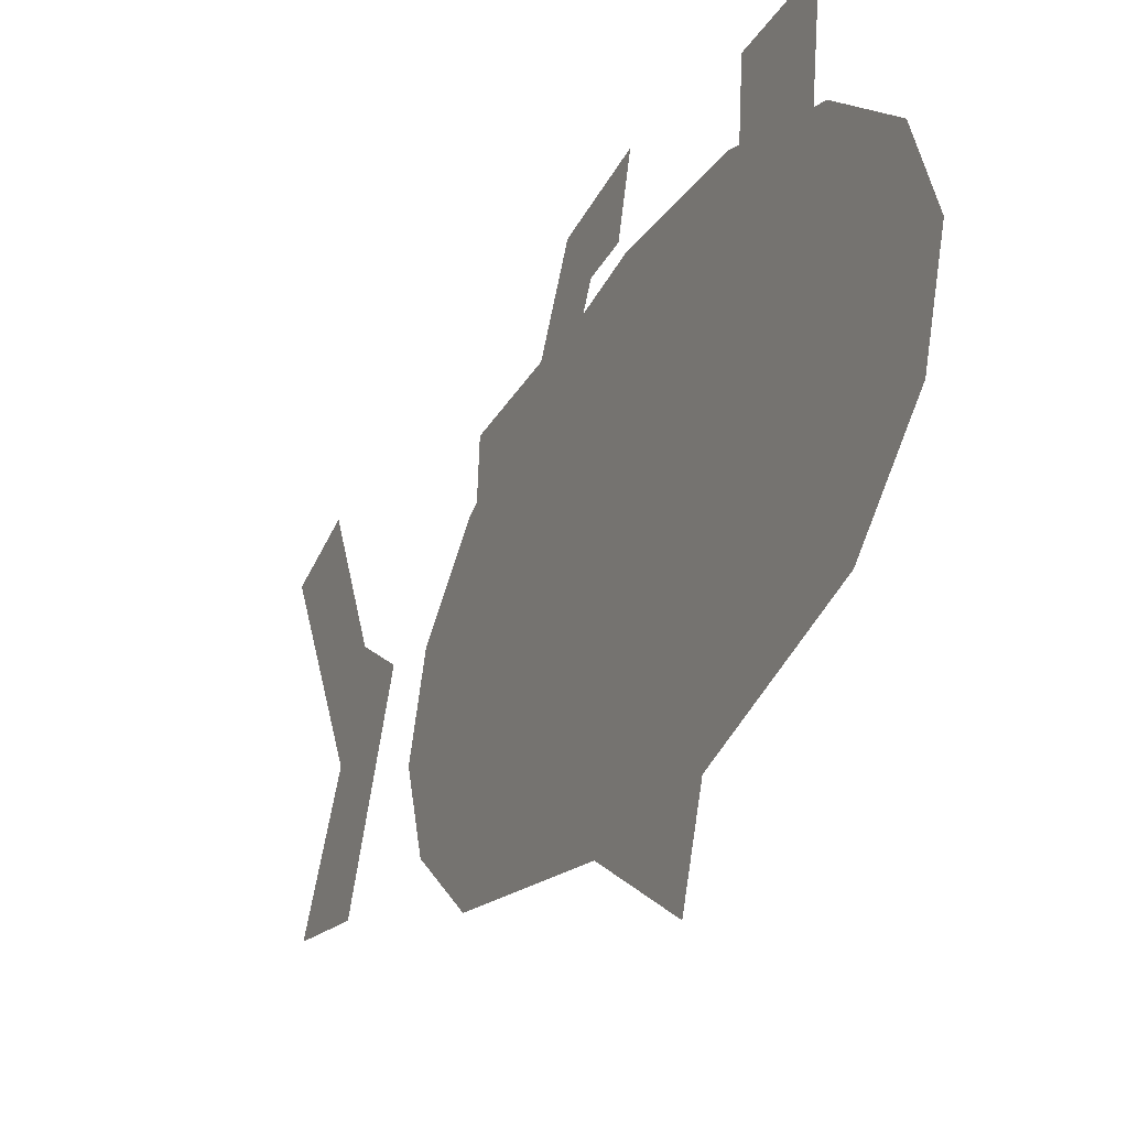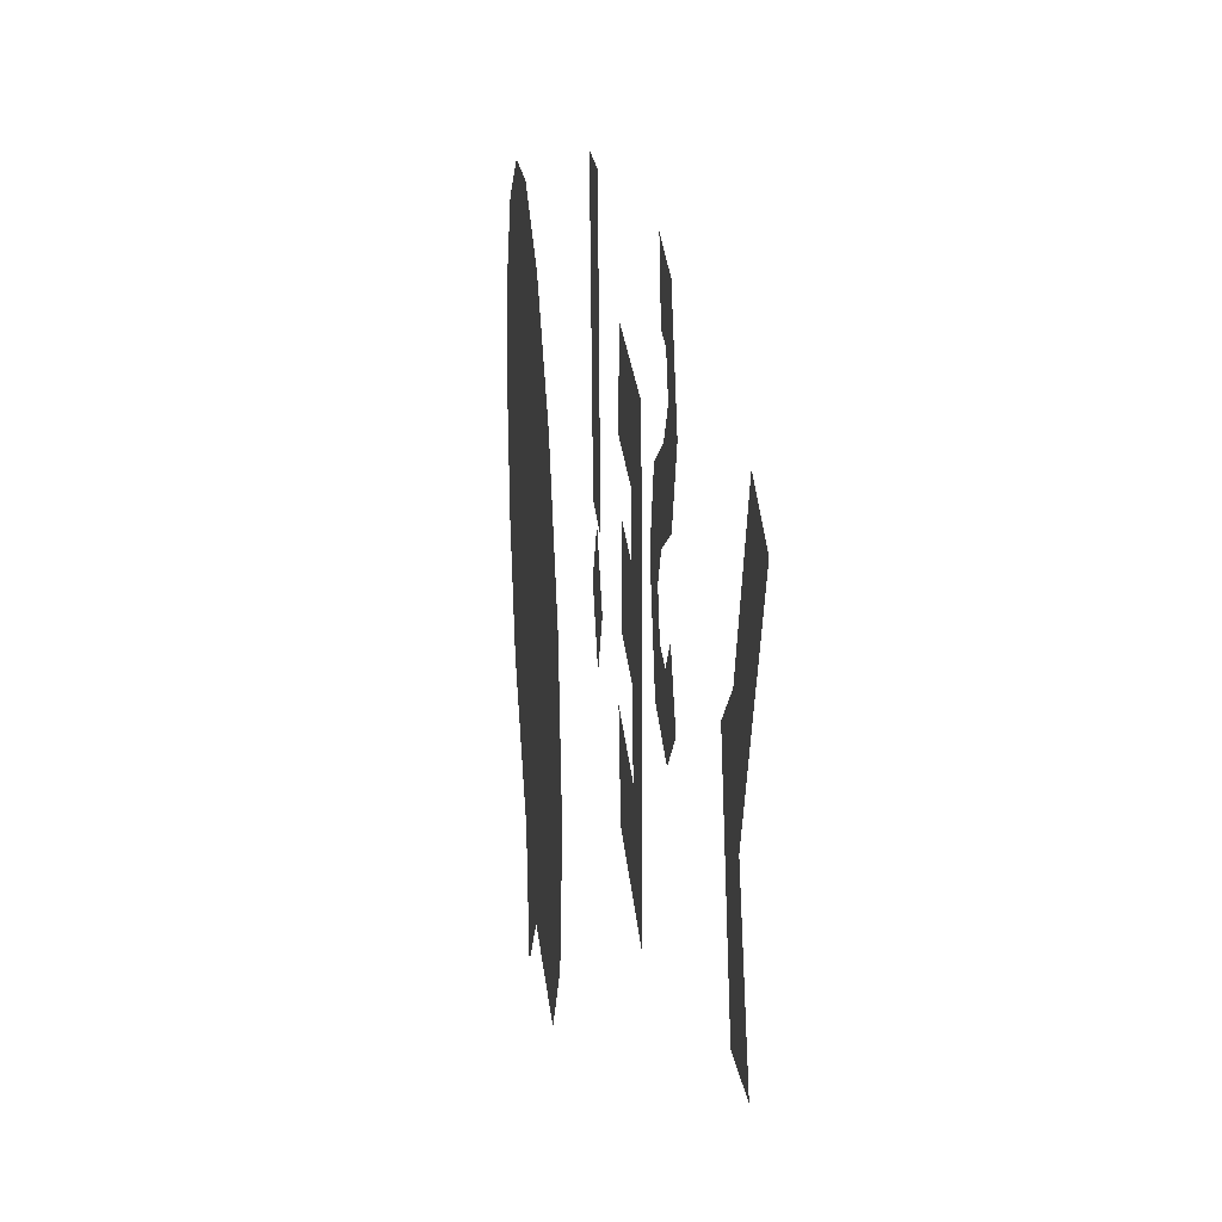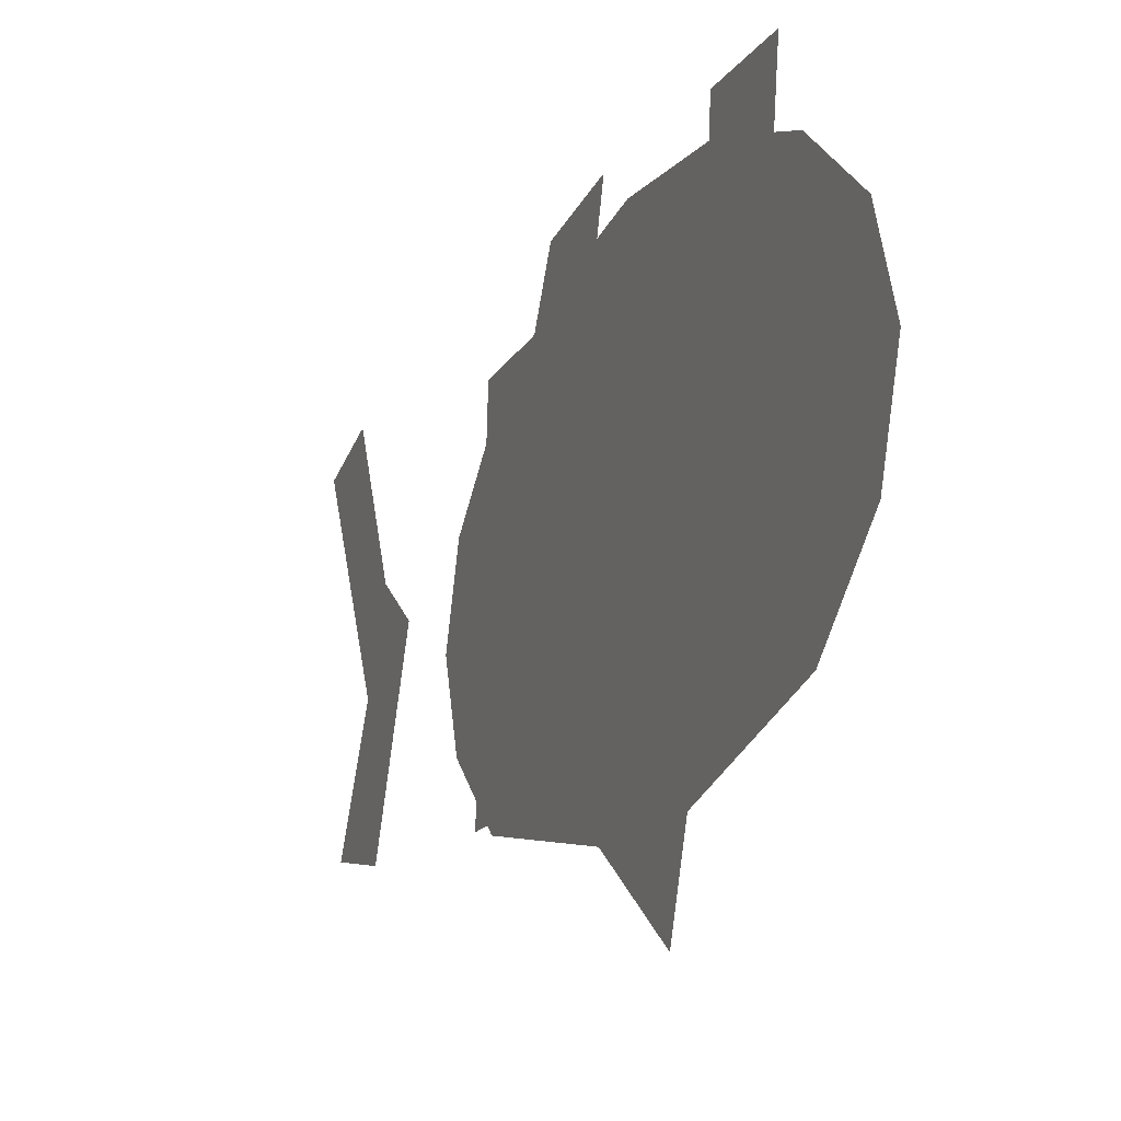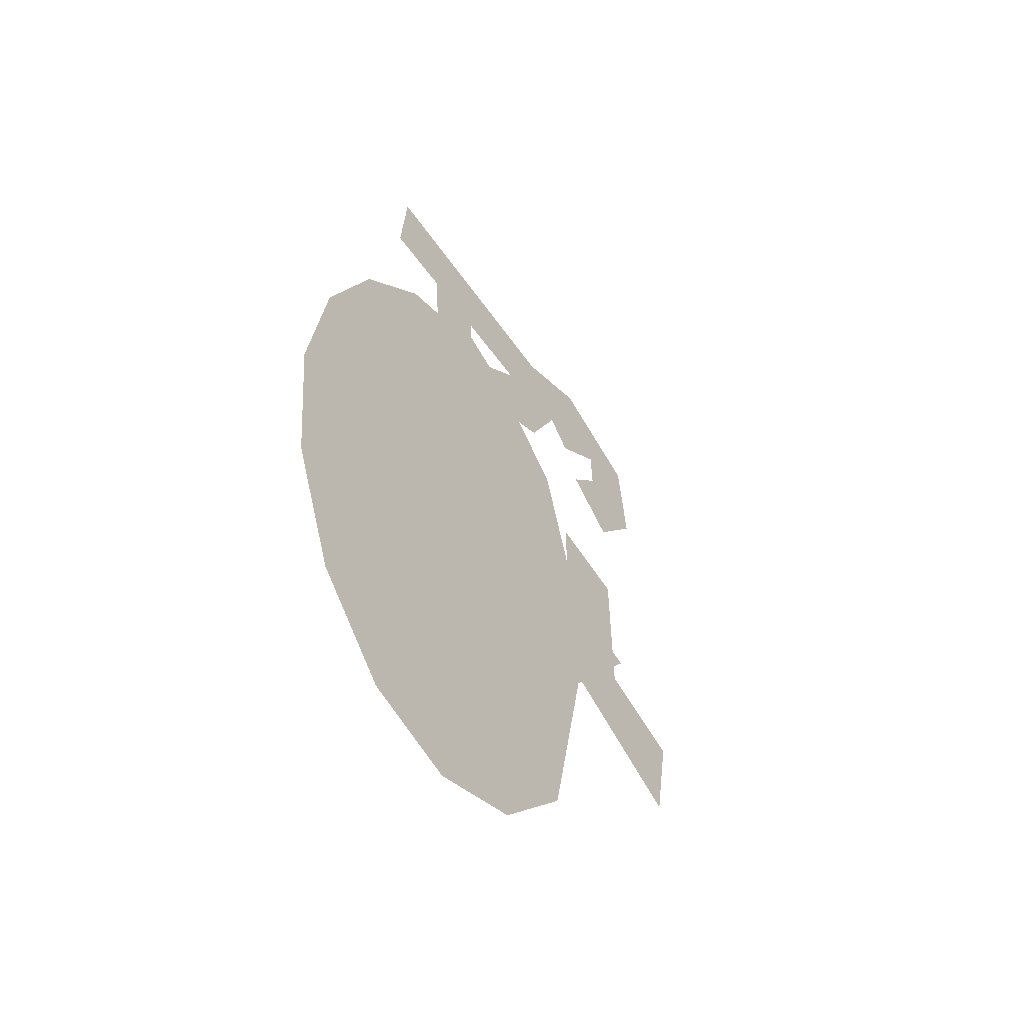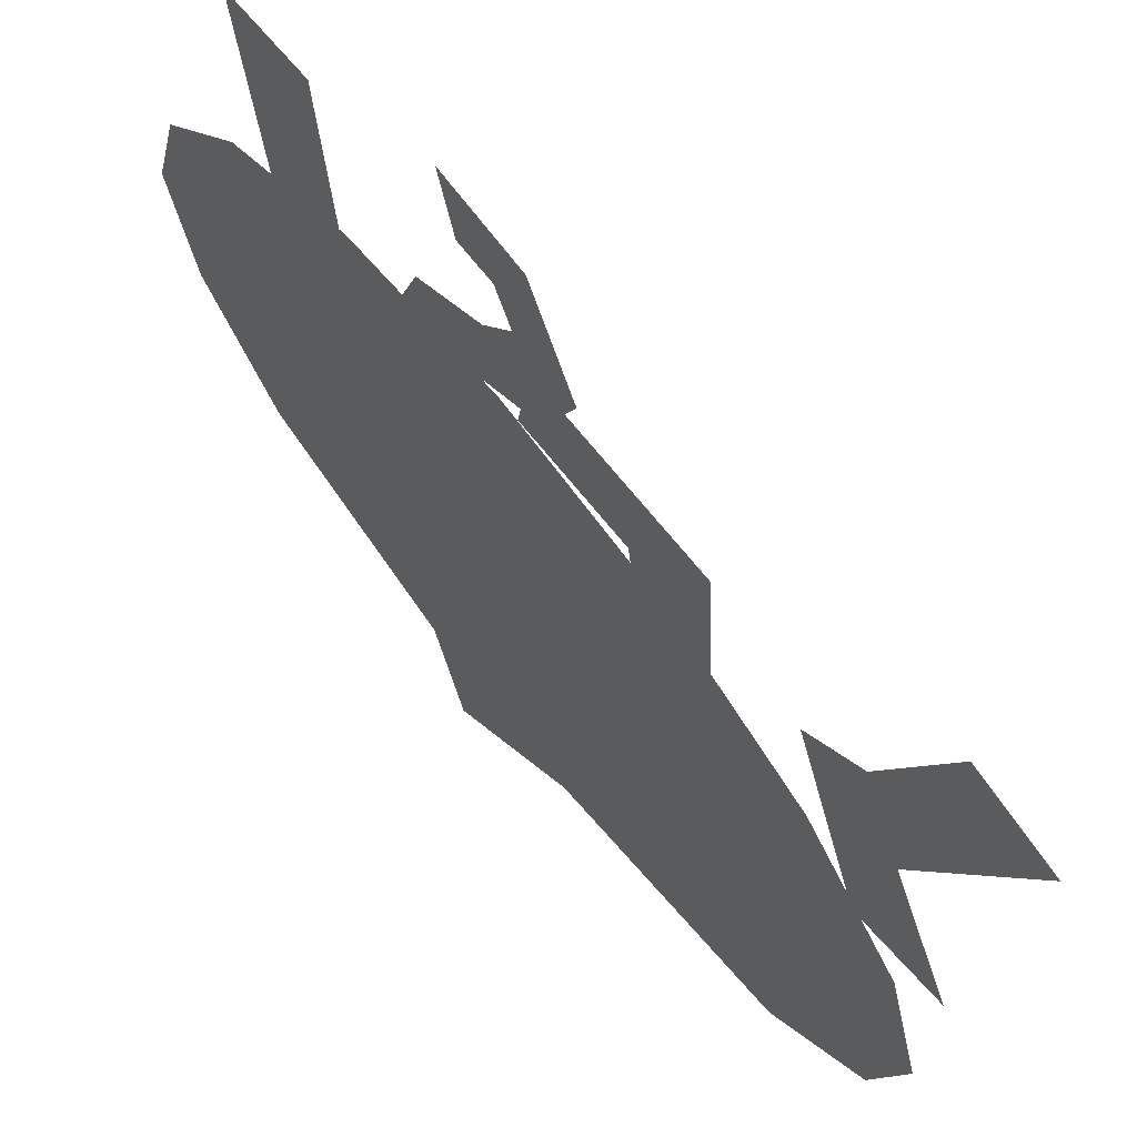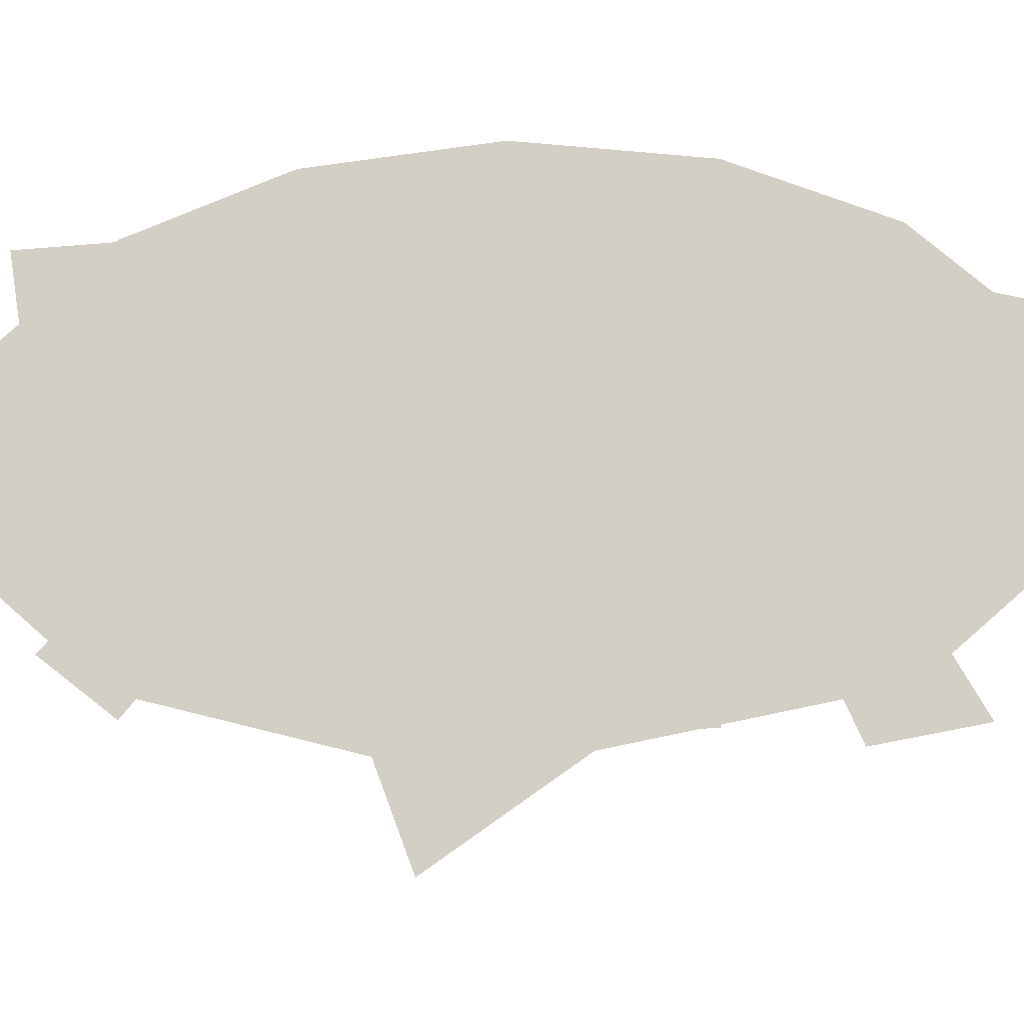
<metadata>
{"format":"obj","ext":"obj","renderer":"f3d","projection":"perspective","resolution":1024,"background":"white","views":[{"elev":-28.8,"azim":-24.5,"up":"+Y"},{"elev":19.5,"azim":176.3,"up":"+Y"},{"elev":-15.6,"azim":-20.1,"up":"+Y"},{"elev":-57.5,"azim":-142.6,"up":"+Z"},{"elev":62.3,"azim":143.1,"up":"+Y"},{"elev":-11.0,"azim":94.3,"up":"+Y"}]}
</metadata>
<code>
v 0.067 1.692 0.5646
v 0.067 1.871 0.6256
v 0.067 1.871 -0.1762
v 0.067 1.871 -0.1762
v 0.067 2.049 0.5646
v 0.067 2.049 0.5646
v 0.067 2.2 0.3908
v 0.067 2.2 0.3908
v 0.067 2.301 0.1307
v 0.067 2.301 0.1307
v 0.067 2.337 -0.1762
v 0.067 2.337 -0.1762
v 0.067 2.301 -0.483
v 0.067 2.301 -0.483
v 0.067 2.2 -0.7432
v 0.067 2.2 -0.7432
v 0.067 2.049 -0.917
v 0.067 2.049 -0.917
v 0.067 1.871 -0.978
v 0.067 1.871 -0.978
v 0.067 1.692 -0.917
v 0.067 1.692 -0.917
v 0.067 1.541 -0.7432
v 0.067 1.541 -0.7432
v 0.067 1.452 -0.2978
v 0.067 1.452 -0.2978
v 0.067 1.279 -0.0505
v 0.067 1.279 -0.0505
v 0.067 1.446 0.0118
v 0.067 1.446 0.0118
v 0.067 1.541 0.3908
v 0.067 1.541 0.3908
v 0.067 1.692 0.5646
v 0.067 1.692 0.5646
v -0.1304 2.134 -0.9552
v -0.1304 1.732 -0.7371
v -0.1304 2.173 -0.7948
v -0.1304 1.888 -0.6547
v -0.1304 1.803 -0.5343
v -0.1304 1.803 -0.5343
v -0.1304 1.474 -0.6819
v -0.1304 1.509 -0.8669
v -0.1304 2.183 -0.5439
v -0.1304 1.888 -0.6547
v -0.1304 2.132 -0.3867
v -0.1304 1.803 -0.5343
v -0.0486 1.494 -0.4734
v -0.0486 1.494 -0.1067
v -0.0486 1.643 -0.3233
v -0.0486 1.643 -0.065
v -0.0486 1.8 -0.4556
v -0.0486 1.761 -0.3054
v -0.0486 1.906 -0.2912
v -0.0486 1.906 -0.2912
v -0.0486 1.906 -0.111
v -0.0486 1.761 -0.1253
v -0.0486 2.142 -0.4306
v -0.0486 1.8 -0.4556
v -0.0486 1.995 -0.2769
v -0.0486 1.906 -0.2912
v -0.0486 2.142 -0.0746
v -0.0486 1.995 -0.047
v -0.1197 1.7 0.0038
v -0.1197 1.606 -0.0879
v -0.1197 1.635 0.0827
v -0.1197 1.511 0.0435
v -0.1197 1.637 0.1709
v -0.1197 1.526 0.2449
v -0.1197 1.707 0.2102
v -0.1197 1.706 0.3501
v -0.1197 1.776 0.1548
v -0.1197 1.855 0.2865
v -0.1197 1.847 -0.0018
v -0.1197 1.93 0.1298
v -0.1197 1.992 -0.0763
v -0.1197 2 0.0616
v -0.1197 2.17 0.028
v -0.1197 2.064 0.0995
v -0.1197 2.187 0.2178
v -0.1197 2.067 0.1808
v -0.1197 2.103 0.3405
v -0.1197 2.013 0.2536
v -0.0504 1.726 0.4174
v -0.0504 1.632 0.2966
v -0.0504 1.61 0.5227
v -0.0504 1.513 0.3976
v -0.0504 2.235 0.3894
v -0.0504 1.736 0.3345
v -0.0504 2.224 0.583
v -0.0504 1.734 0.5071
g Group_001
f 1 2 3
f 3 2 5
f 3 5 7
f 3 7 9
f 3 9 11
f 3 11 13
f 3 13 15
f 3 15 17
f 3 17 19
f 3 19 21
f 3 21 23
f 3 23 25
f 3 25 27
f 3 27 29
f 3 29 31
f 3 31 33
g Group_002
f 35 36 38 37
f 38 36 39
f 39 36 42 41
g Group_003
g Group_004
g Group_005
f 47 48 50 49
f 47 49 52 51
f 51 52 53
f 53 52 56 55
g Group_006
f 57 58 60 59
f 57 59 62 61
g Group_007
f 63 64 66 65
f 65 66 68 67
f 67 68 70 69
f 69 70 72 71
f 71 72 74 73
f 73 74 76 75
f 75 76 78 77
f 77 78 80 79
g Group_008
g Group_009
f 83 84 86 85
g Group_010
f 87 88 90 89

</code>
